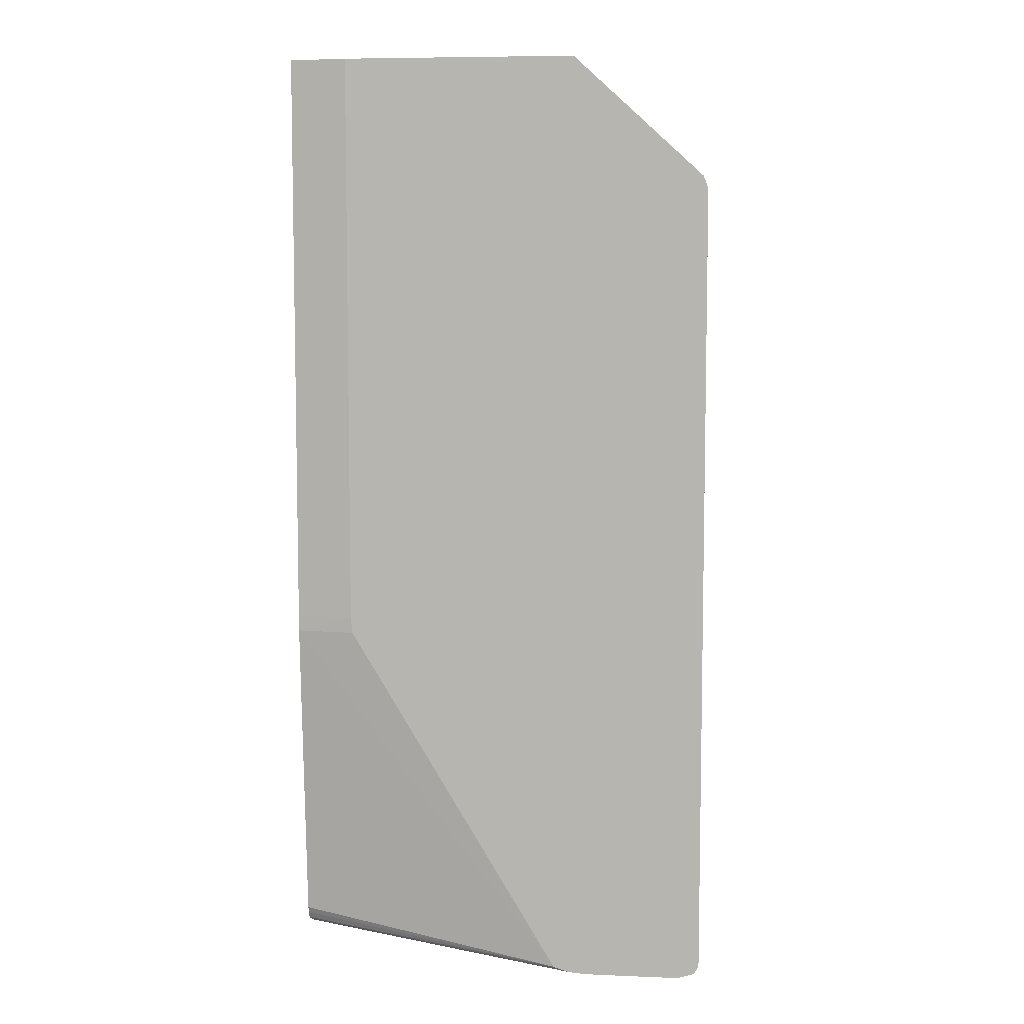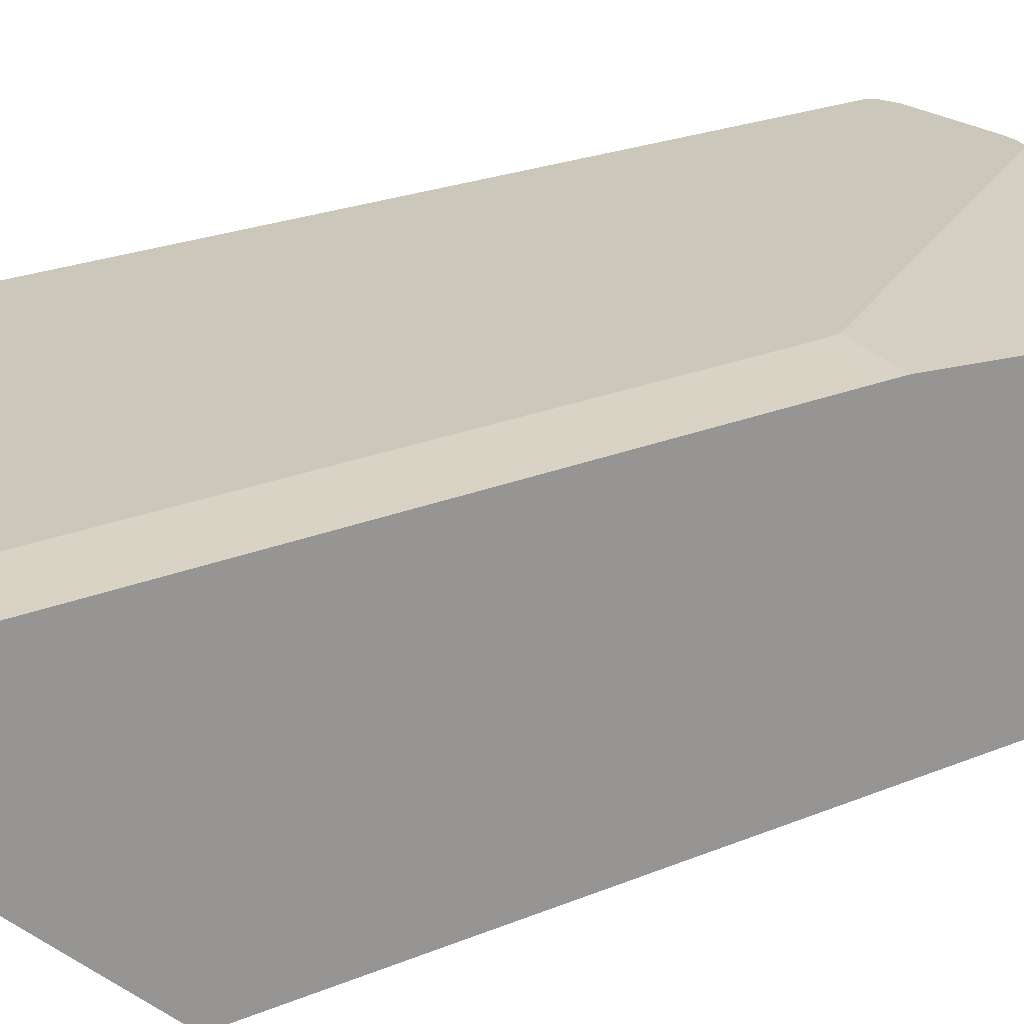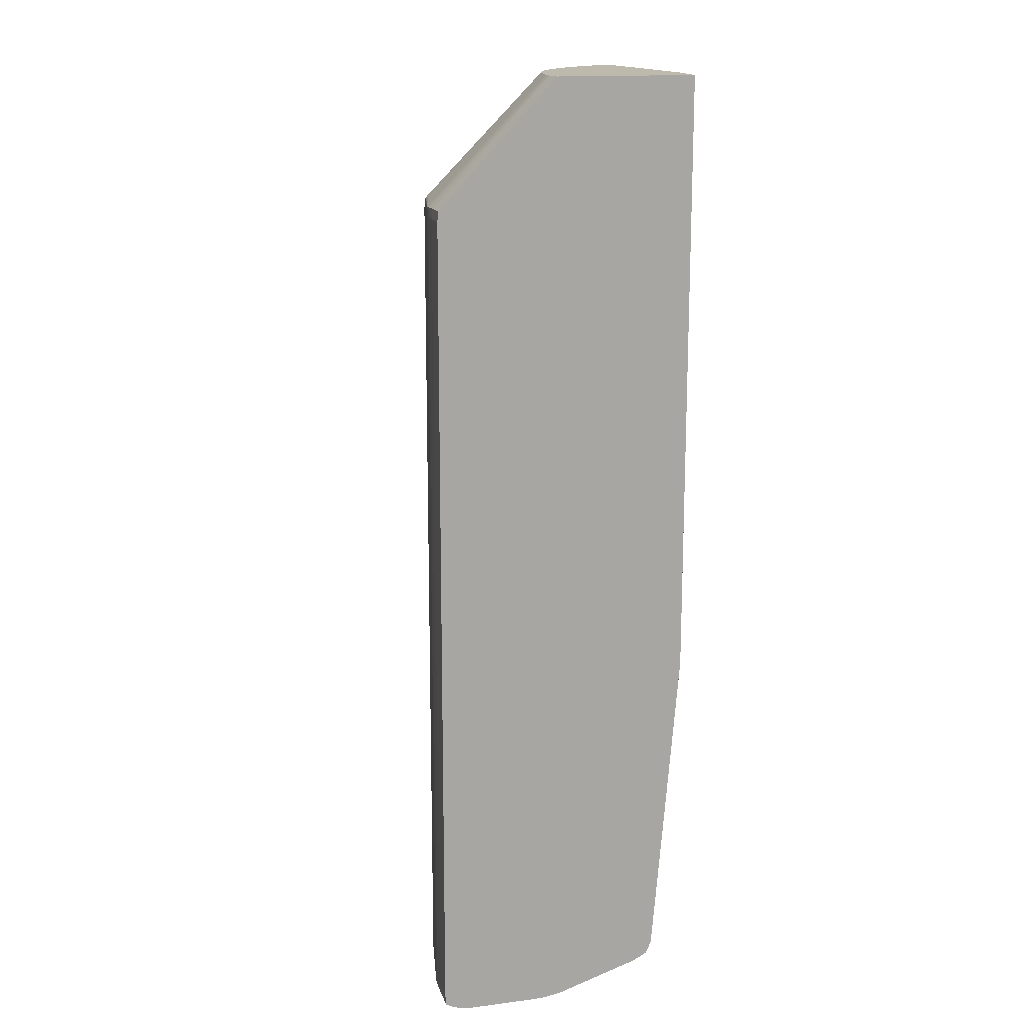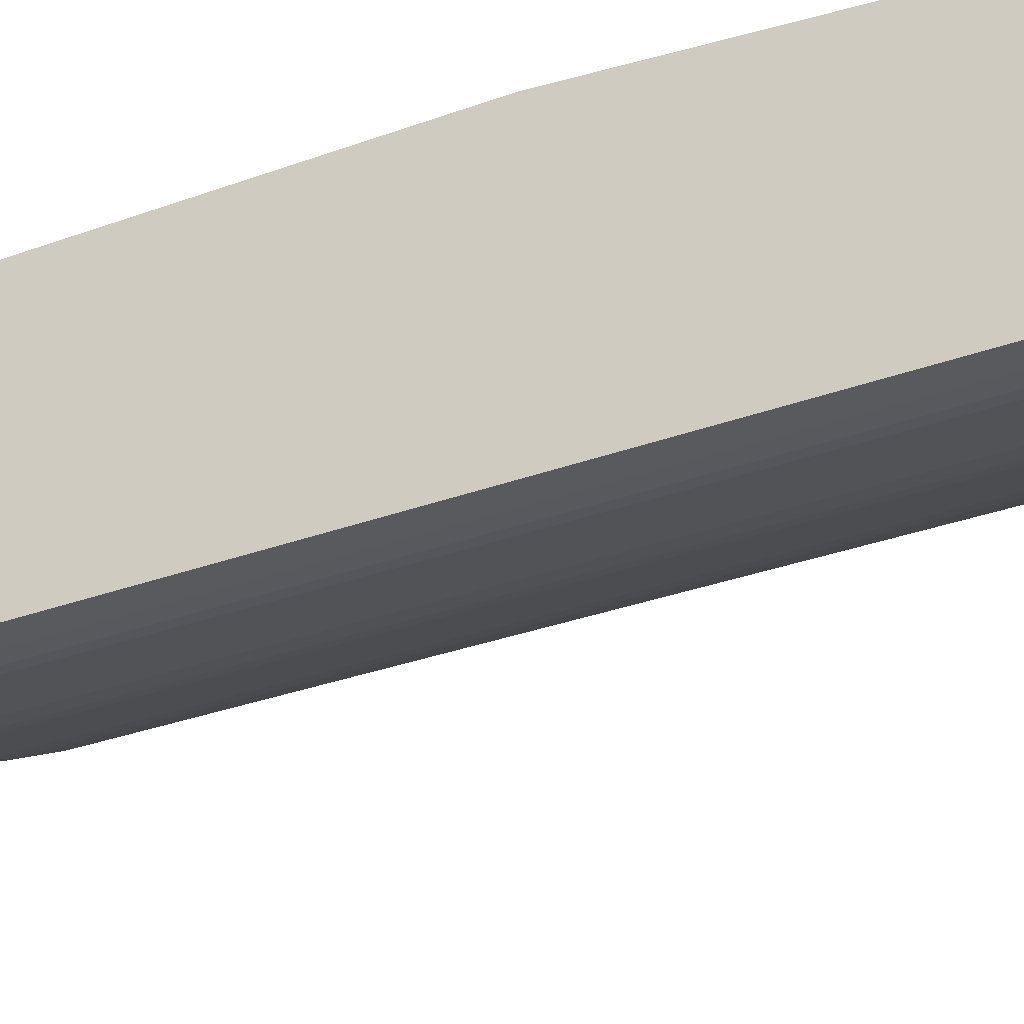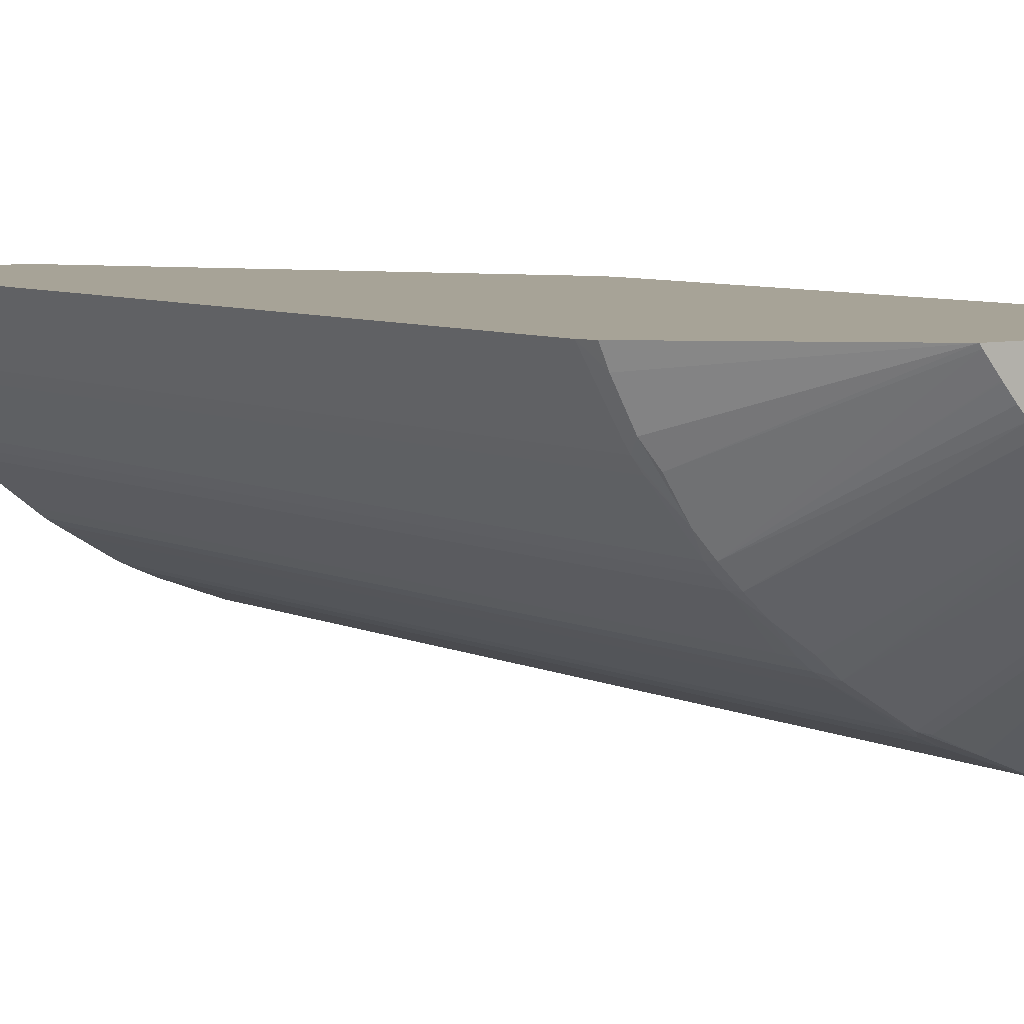
<metadata>
{"format":"obj","ext":"obj","renderer":"f3d","projection":"perspective","resolution":1024,"background":"white","views":[{"elev":7.1,"azim":6.7,"up":"+Y"},{"elev":21.7,"azim":-126.8,"up":"+Z"},{"elev":15.3,"azim":-105.1,"up":"+Y"},{"elev":-31.7,"azim":-62.6,"up":"+Z"},{"elev":6.7,"azim":144.2,"up":"+Z"}]}
</metadata>
<code>
o socket11mm_collision_geom_17
v -0.03474 0.003185 -0.0419
v -0.03474 0.003185 -0.04057
v -0.03474 0.003246 -0.04223
v -0.03325 0.003185 -0.0419
v -0.02827 0.003185 -0.0372
v -0.02855 0.003187 -0.0372
v -0.03474 0.003195 -0.04024
v -0.03474 0.003291 -0.04232
v -0.03424 0.003246 -0.04223
v -0.03291 0.003187 -0.0419
v -0.03192 0.003185 -0.04157
v -0.02689 0.003185 -0.0372
v -0.0286 0.003189 -0.0372
v -0.03474 0.003255 -0.03991
v -0.03474 0.003338 -0.04242
v -0.03424 0.003338 -0.04242
v -0.03391 0.003255 -0.04223
v -0.03258 0.003198 -0.0419
v -0.03092 0.003185 -0.04124
v -0.02694 0.003185 -0.03758
v -0.02661 0.003189 -0.03725
v -0.02661 0.003189 -0.0372
v -0.02888 0.003215 -0.0372
v -0.03474 0.003338 -0.03965
v -0.03474 0.003534 -0.04244
v -0.03424 0.003534 -0.04244
v -0.03391 0.003347 -0.04241
v -0.03291 0.003279 -0.04216
v -0.03159 0.003198 -0.04157
v -0.03258 0.003291 -0.04214
v -0.03225 0.003234 -0.0419
v -0.03059 0.003219 -0.04124
v -0.03026 0.003189 -0.0409
v -0.02926 0.003185 -0.04024
v -0.02727 0.003185 -0.03825
v -0.02694 0.003197 -0.03792
v -0.02656 0.003193 -0.0372
v -0.02893 0.003223 -0.0372
v -0.03474 0.003791 -0.03825
v -0.03474 0.003755 -0.03836
v -0.03474 0.003576 -0.03891
v -0.03474 0.0198 -0.04244
v -0.03391 0.003534 -0.04242
v -0.03424 0.0198 -0.04244
v -0.03372 0.003361 -0.0424
v -0.03159 0.003289 -0.04182
v -0.03092 0.003278 -0.04153
v -0.03225 0.003325 -0.0421
v -0.0296 0.003197 -0.04057
v -0.03059 0.00331 -0.04146
v -0.03028 0.003287 -0.04124
v -0.0296 0.003289 -0.04085
v -0.02925 0.003268 -0.04059
v -0.02827 0.00321 -0.03957
v -0.02827 0.003185 -0.03924
v -0.02794 0.00321 -0.03924
v -0.0276 0.003225 -0.03891
v -0.02692 0.003268 -0.03826
v -0.02666 0.003289 -0.03792
v -0.02627 0.003287 -0.03723
v -0.02627 0.003281 -0.0372
v -0.02918 0.003304 -0.0372
v -0.03474 0.003938 -0.03798
v -0.03474 0.003864 -0.03811
v -0.03474 0.02 -0.04242
v -0.0337 0.003534 -0.0424
v -0.03391 0.0198 -0.04242
v -0.03424 0.02 -0.04242
v -0.03391 0.01999 -0.04241
v -0.03206 0.003355 -0.04207
v -0.03258 0.003534 -0.04221
v -0.03132 0.003323 -0.04177
v -0.0286 0.003225 -0.03991
v -0.0304 0.003351 -0.04141
v -0.02999 0.003312 -0.04113
v -0.02936 0.003323 -0.04078
v -0.029 0.003308 -0.04049
v -0.02795 0.003298 -0.03956
v -0.02762 0.00331 -0.03922
v -0.02702 0.003308 -0.03851
v -0.02725 0.003259 -0.03861
v -0.02673 0.003323 -0.03815
v -0.02638 0.003312 -0.03752
v -0.02625 0.003289 -0.0372
v -0.02923 0.003321 -0.0372
v -0.03474 0.00407 -0.03792
v -0.03474 0.02245 -0.04011
v -0.03424 0.02245 -0.04011
v -0.03354 0.003866 -0.04238
v -0.0337 0.0198 -0.0424
v -0.03372 0.01998 -0.0424
v -0.0342 0.02245 -0.04011
v -0.03397 0.02245 -0.04009
v -0.03225 0.003534 -0.04213
v -0.03205 0.003534 -0.04208
v -0.03126 0.003534 -0.04179
v -0.0311 0.003534 -0.04173
v -0.03092 0.003534 -0.04167
v -0.03258 0.0198 -0.04221
v -0.0283 0.00331 -0.03989
v -0.03059 0.003534 -0.04152
v -0.03039 0.003534 -0.04142
v -0.03022 0.003534 -0.04133
v -0.02994 0.003534 -0.04116
v -0.0296 0.003534 -0.04096
v -0.02932 0.003534 -0.0408
v -0.02916 0.003534 -0.0407
v -0.02842 0.003359 -0.04008
v -0.02807 0.00334 -0.03977
v -0.02774 0.00334 -0.03944
v -0.02743 0.003359 -0.03909
v -0.02682 0.003534 -0.03835
v -0.02671 0.003534 -0.03819
v -0.02614 0.003449 -0.0372
v -0.02623 0.003302 -0.0372
v -0.03474 0.004198 -0.03787
v -0.03355 0.01051 -0.0372
v -0.03474 0.01051 -0.03735
v -0.03474 0.02245 -0.03735
v -0.03354 0.01947 -0.04238
v -0.03258 0.02005 -0.04214
v -0.03225 0.02001 -0.0421
v -0.03206 0.01998 -0.04207
v -0.03391 0.02245 -0.04008
v -0.03225 0.0198 -0.04213
v -0.03092 0.003866 -0.04167
v -0.03205 0.0198 -0.04208
v -0.03059 0.003866 -0.04152
v -0.03039 0.0198 -0.04142
v -0.03022 0.0198 -0.04133
v -0.0296 0.003866 -0.04096
v -0.02994 0.0198 -0.04116
v -0.02916 0.003866 -0.0407
v -0.02932 0.0198 -0.0408
v -0.02895 0.003534 -0.04053
v -0.02895 0.003866 -0.04053
v -0.02842 0.003534 -0.04009
v -0.02806 0.003534 -0.03978
v -0.02789 0.003534 -0.03962
v -0.02773 0.003534 -0.03945
v -0.02743 0.003534 -0.03909
v -0.02698 0.003534 -0.03856
v -0.02681 0.003866 -0.03835
v -0.02655 0.003866 -0.03792
v -0.02655 0.003534 -0.03792
v -0.02671 0.0198 -0.03819
v -0.02618 0.003534 -0.03729
v -0.02614 0.003534 -0.0372
v -0.03355 0.01054 -0.0372
v -0.03358 0.01084 -0.0372
v -0.03474 0.01084 -0.03735
v -0.03358 0.02245 -0.0372
v -0.03325 0.02245 -0.03996
v -0.03291 0.02245 -0.03989
v -0.03291 0.02245 -0.03989
v -0.03257 0.02245 -0.03979
v -0.03132 0.02001 -0.04177
v -0.03092 0.0198 -0.04167
v -0.0311 0.0198 -0.04173
v -0.03126 0.0198 -0.04179
v -0.03092 0.01947 -0.04167
v -0.03059 0.01947 -0.04152
v -0.03059 0.0198 -0.04152
v -0.0304 0.01998 -0.04141
v -0.0296 0.01947 -0.04096
v -0.0296 0.0198 -0.04096
v -0.02916 0.01947 -0.0407
v -0.02936 0.02001 -0.04078
v -0.02916 0.0198 -0.0407
v -0.02895 0.01947 -0.04053
v -0.02806 0.0198 -0.03978
v -0.02789 0.0198 -0.03962
v -0.02727 0.003866 -0.03891
v -0.02773 0.0198 -0.03945
v -0.02698 0.0198 -0.03856
v -0.02681 0.01947 -0.03835
v -0.02645 0.003866 -0.03774
v -0.02655 0.01947 -0.03792
v -0.02682 0.0198 -0.03835
v -0.02673 0.02001 -0.03815
v -0.02655 0.0198 -0.03792
v -0.02618 0.0198 -0.03729
v -0.02614 0.01963 -0.0372
v -0.02888 0.02245 -0.0372
v -0.03242 0.02245 -0.03974
v -0.03059 0.02003 -0.04146
v -0.03192 0.02245 -0.03956
v -0.0315 0.02245 -0.03937
v -0.03125 0.02245 -0.03923
v -0.03104 0.02245 -0.03911
v -0.029 0.02003 -0.04049
v -0.02842 0.01998 -0.04008
v -0.03087 0.02245 -0.03901
v -0.03058 0.02245 -0.03883
v -0.03044 0.02245 -0.03874
v -0.02895 0.0198 -0.04053
v -0.02878 0.0198 -0.04039
v -0.02842 0.0198 -0.04009
v -0.02807 0.02 -0.03977
v -0.02774 0.02 -0.03944
v -0.02727 0.01947 -0.03891
v -0.02743 0.01998 -0.03909
v -0.02743 0.0198 -0.03909
v -0.02645 0.01947 -0.03774
v -0.02638 0.02003 -0.03752
v -0.02614 0.0198 -0.0372
v -0.02702 0.02003 -0.03851
v -0.02623 0.02005 -0.0372
v -0.02891 0.02245 -0.03725
v -0.03166 0.02245 -0.03945
v -0.03024 0.02245 -0.03858
v -0.02993 0.02245 -0.03832
v -0.02971 0.02245 -0.03813
v -0.0297 0.02245 -0.03812
v -0.02954 0.02245 -0.03797
v -0.02938 0.02245 -0.0378
v -0.02919 0.02245 -0.03758
v -0.02918 0.02245 -0.03757
v -0.02892 0.02245 -0.03726
f 1 2 7
f 1 7 14
f 1 14 24
f 1 24 41
f 1 41 40
f 1 40 39
f 1 39 64
f 1 64 63
f 1 63 86
f 1 86 116
f 1 116 118
f 1 118 151
f 1 151 119
f 1 119 87
f 1 87 65
f 1 65 42
f 1 42 25
f 1 25 15
f 1 15 8
f 1 8 3
f 1 3 9
f 1 9 4
f 1 4 11
f 1 11 19
f 1 19 34
f 1 34 55
f 1 55 35
f 1 35 20
f 1 20 12
f 1 12 5
f 1 5 2
f 2 5 6
f 2 6 7
f 3 8 9
f 4 9 10
f 4 10 11
f 5 12 22
f 5 22 37
f 5 37 61
f 5 61 84
f 5 84 115
f 5 115 114
f 5 114 148
f 5 148 183
f 5 183 206
f 5 206 208
f 5 208 184
f 5 184 152
f 5 152 150
f 5 150 149
f 5 149 117
f 5 117 85
f 5 85 62
f 5 62 38
f 5 38 23
f 5 23 13
f 5 13 6
f 6 13 7
f 7 13 14
f 8 15 16
f 8 16 9
f 9 16 17
f 9 17 10
f 10 17 18
f 10 18 11
f 11 18 29
f 11 29 19
f 12 20 21
f 12 21 22
f 13 23 14
f 14 23 24
f 15 25 26
f 15 26 16
f 16 26 27
f 16 27 17
f 17 28 18
f 17 27 28
f 18 28 30
f 18 30 31
f 18 31 29
f 19 29 32
f 19 32 33
f 19 33 34
f 20 35 21
f 21 35 36
f 21 36 37
f 21 37 22
f 23 38 39
f 23 39 40
f 23 40 41
f 23 41 24
f 25 42 44
f 25 44 26
f 26 43 27
f 26 44 67
f 26 67 43
f 27 43 45
f 27 45 30
f 27 30 28
f 29 31 46
f 29 46 47
f 29 47 32
f 30 46 31
f 30 45 48
f 30 48 46
f 32 49 33
f 32 47 50
f 32 50 51
f 32 51 52
f 32 52 53
f 32 53 49
f 33 49 34
f 34 49 54
f 34 54 55
f 35 55 54
f 35 54 56
f 35 56 36
f 36 56 57
f 36 57 58
f 36 58 59
f 36 59 60
f 36 60 61
f 36 61 37
f 38 62 63
f 38 63 64
f 38 64 39
f 42 65 68
f 42 68 44
f 43 66 45
f 43 67 90
f 43 90 66
f 44 68 69
f 44 69 67
f 45 70 48
f 45 66 71
f 45 71 70
f 46 48 72
f 46 72 50
f 46 50 47
f 48 70 72
f 49 53 73
f 49 73 54
f 50 72 74
f 50 74 75
f 50 75 51
f 51 75 52
f 52 75 76
f 52 76 53
f 53 76 77
f 53 77 73
f 54 73 78
f 54 78 56
f 56 78 57
f 57 78 79
f 57 79 80
f 57 80 81
f 57 81 58
f 58 81 80
f 58 80 82
f 58 82 59
f 59 83 60
f 59 82 83
f 60 83 84
f 60 84 61
f 62 85 63
f 63 85 86
f 65 87 88
f 65 88 68
f 66 89 71
f 66 90 120
f 66 120 89
f 67 69 91
f 67 91 90
f 68 88 69
f 69 88 92
f 69 92 93
f 69 93 91
f 70 71 94
f 70 94 95
f 70 95 96
f 70 96 97
f 70 97 98
f 70 98 72
f 71 89 120
f 71 120 99
f 71 99 125
f 71 125 94
f 72 98 74
f 73 77 100
f 73 100 78
f 74 98 101
f 74 101 102
f 74 102 103
f 74 103 104
f 74 104 105
f 74 105 106
f 74 106 76
f 74 76 75
f 76 106 107
f 76 107 108
f 76 108 77
f 77 108 109
f 77 109 100
f 78 100 109
f 78 109 110
f 78 110 79
f 79 110 80
f 80 110 111
f 80 111 82
f 82 111 112
f 82 112 113
f 82 113 114
f 82 114 83
f 83 115 84
f 83 114 115
f 85 116 86
f 85 117 118
f 85 118 116
f 87 119 152
f 87 152 184
f 87 184 209
f 87 209 219
f 87 219 218
f 87 218 217
f 87 217 216
f 87 216 215
f 87 215 214
f 87 214 213
f 87 213 212
f 87 212 211
f 87 211 195
f 87 195 194
f 87 194 193
f 87 193 190
f 87 190 189
f 87 189 188
f 87 188 210
f 87 210 187
f 87 187 185
f 87 185 156
f 87 156 155
f 87 155 154
f 87 154 153
f 87 153 124
f 87 124 93
f 87 93 92
f 87 92 88
f 90 91 99
f 90 99 120
f 91 121 122
f 91 122 123
f 91 123 99
f 91 93 124
f 91 124 121
f 94 125 127
f 94 127 95
f 95 126 96
f 95 127 161
f 95 161 126
f 96 126 97
f 97 126 98
f 98 126 101
f 99 123 125
f 101 126 128
f 101 128 102
f 102 128 162
f 102 162 129
f 102 129 130
f 102 130 103
f 103 130 132
f 103 132 104
f 104 131 105
f 104 132 165
f 104 165 131
f 105 131 106
f 106 133 107
f 106 131 165
f 106 165 134
f 106 134 167
f 106 167 133
f 107 135 108
f 107 133 136
f 107 136 135
f 108 135 137
f 108 137 138
f 108 138 109
f 109 138 139
f 109 139 110
f 110 139 140
f 110 140 111
f 111 140 141
f 111 141 142
f 111 142 112
f 112 142 143
f 112 143 113
f 113 144 145
f 113 145 114
f 113 143 176
f 113 176 146
f 113 146 178
f 113 178 144
f 114 145 147
f 114 147 148
f 117 149 118
f 118 149 150
f 118 150 151
f 119 151 150
f 119 150 152
f 121 124 153
f 121 153 154
f 121 154 122
f 122 154 155
f 122 155 156
f 122 156 123
f 123 157 158
f 123 158 159
f 123 159 160
f 123 160 127
f 123 127 125
f 123 156 157
f 126 161 162
f 126 162 128
f 127 160 161
f 129 162 163
f 129 163 164
f 129 164 130
f 130 164 132
f 132 164 166
f 132 166 165
f 133 167 170
f 133 170 136
f 134 165 166
f 134 166 164
f 134 164 168
f 134 168 169
f 134 169 167
f 135 136 137
f 136 138 137
f 136 170 171
f 136 171 138
f 138 171 172
f 138 172 139
f 139 172 174
f 139 174 140
f 140 173 141
f 140 174 201
f 140 201 173
f 141 173 142
f 142 173 201
f 142 201 175
f 142 175 176
f 142 176 143
f 144 177 147
f 144 147 145
f 144 178 204
f 144 204 177
f 146 176 179
f 146 179 180
f 146 180 181
f 146 181 178
f 147 177 204
f 147 204 182
f 147 182 183
f 147 183 148
f 156 185 157
f 157 186 164
f 157 164 158
f 157 185 187
f 157 187 186
f 158 163 161
f 158 161 159
f 158 164 163
f 159 161 160
f 161 163 162
f 164 186 188
f 164 188 189
f 164 189 190
f 164 190 168
f 167 169 170
f 168 191 192
f 168 192 169
f 168 190 193
f 168 193 194
f 168 194 195
f 168 195 191
f 169 196 170
f 169 192 196
f 170 196 197
f 170 197 198
f 170 198 171
f 171 198 192
f 171 192 199
f 171 199 172
f 172 199 200
f 172 200 174
f 174 200 202
f 174 202 203
f 174 203 201
f 175 201 203
f 175 203 202
f 175 202 179
f 175 179 176
f 178 181 182
f 178 182 204
f 179 202 180
f 180 205 206
f 180 206 182
f 180 182 181
f 180 202 207
f 180 207 184
f 180 184 205
f 182 206 183
f 184 208 205
f 184 207 209
f 186 187 210
f 186 210 188
f 191 199 192
f 191 195 211
f 191 211 199
f 192 198 197
f 192 197 196
f 199 211 212
f 199 212 213
f 199 213 214
f 199 214 215
f 199 215 200
f 200 207 202
f 200 215 216
f 200 216 217
f 200 217 218
f 200 218 219
f 200 219 207
f 205 208 206
f 207 219 209

</code>
